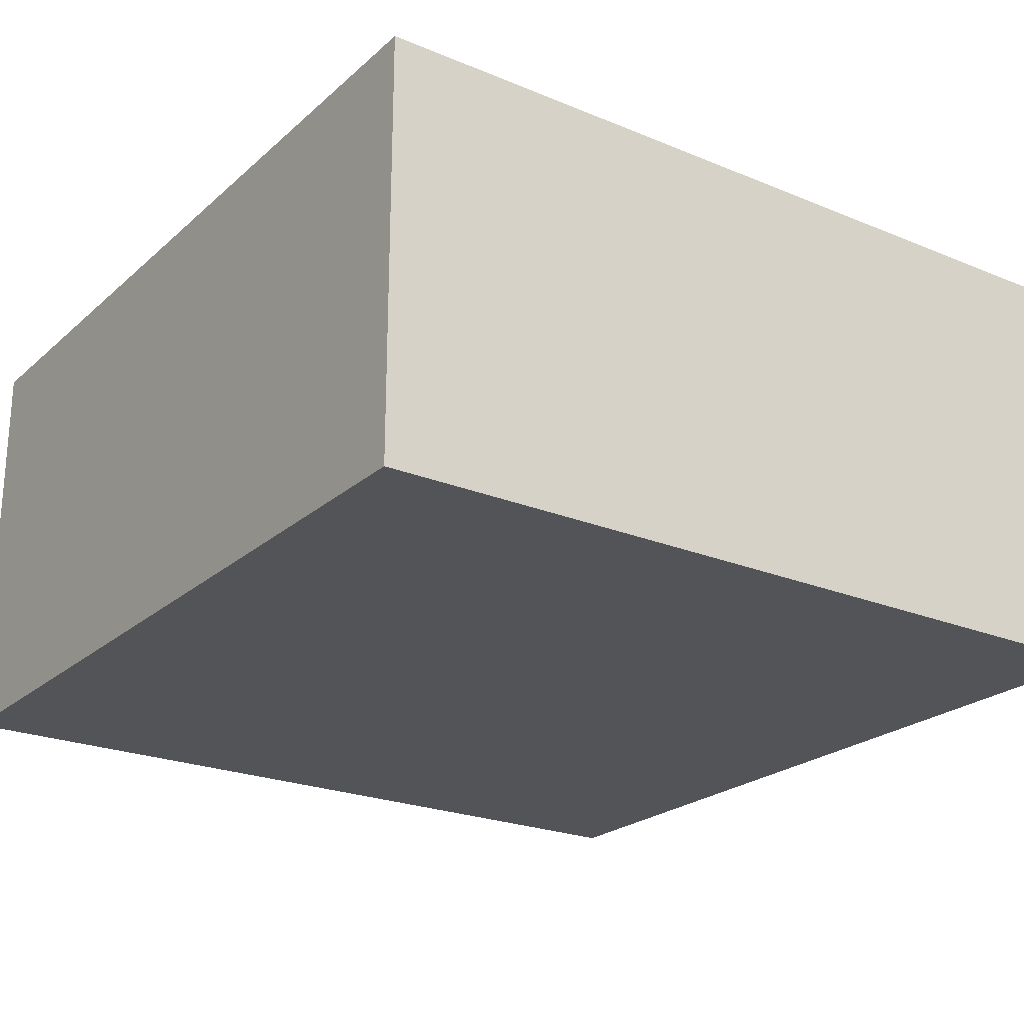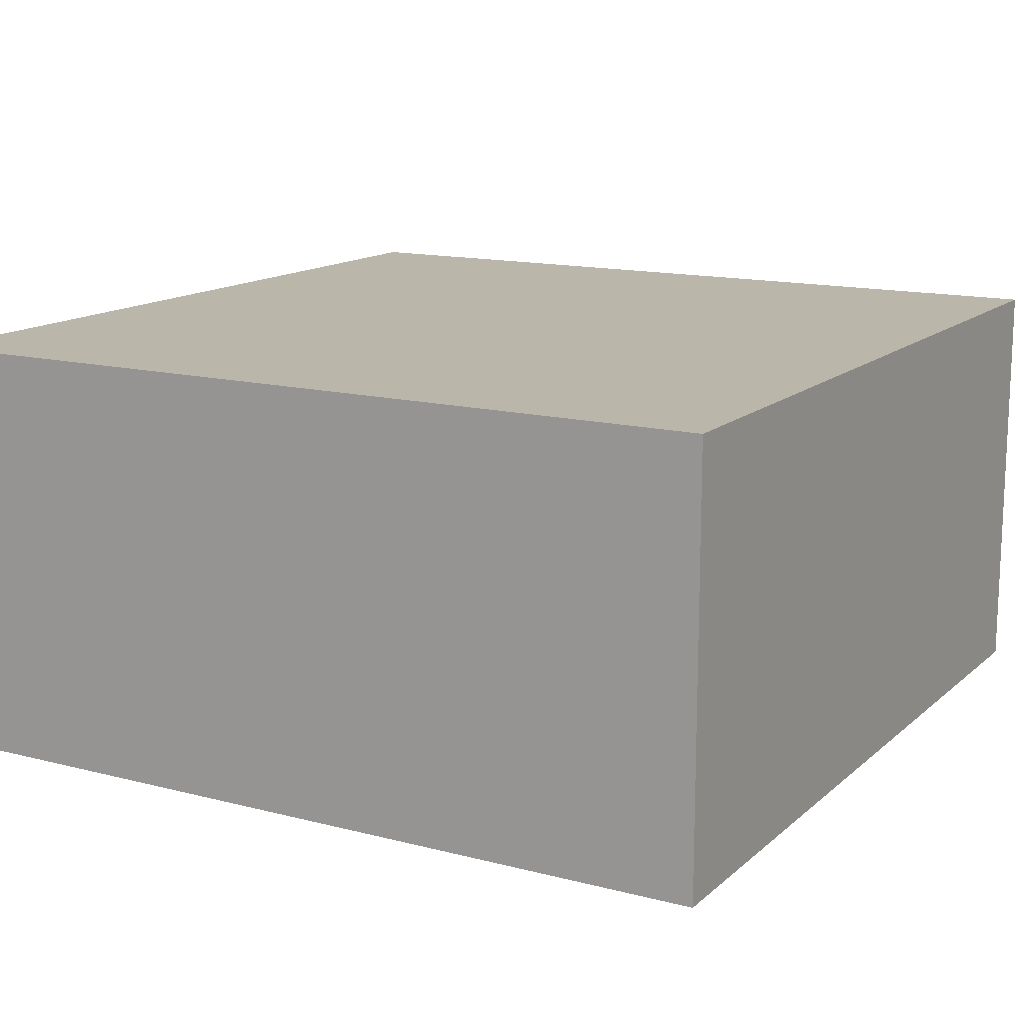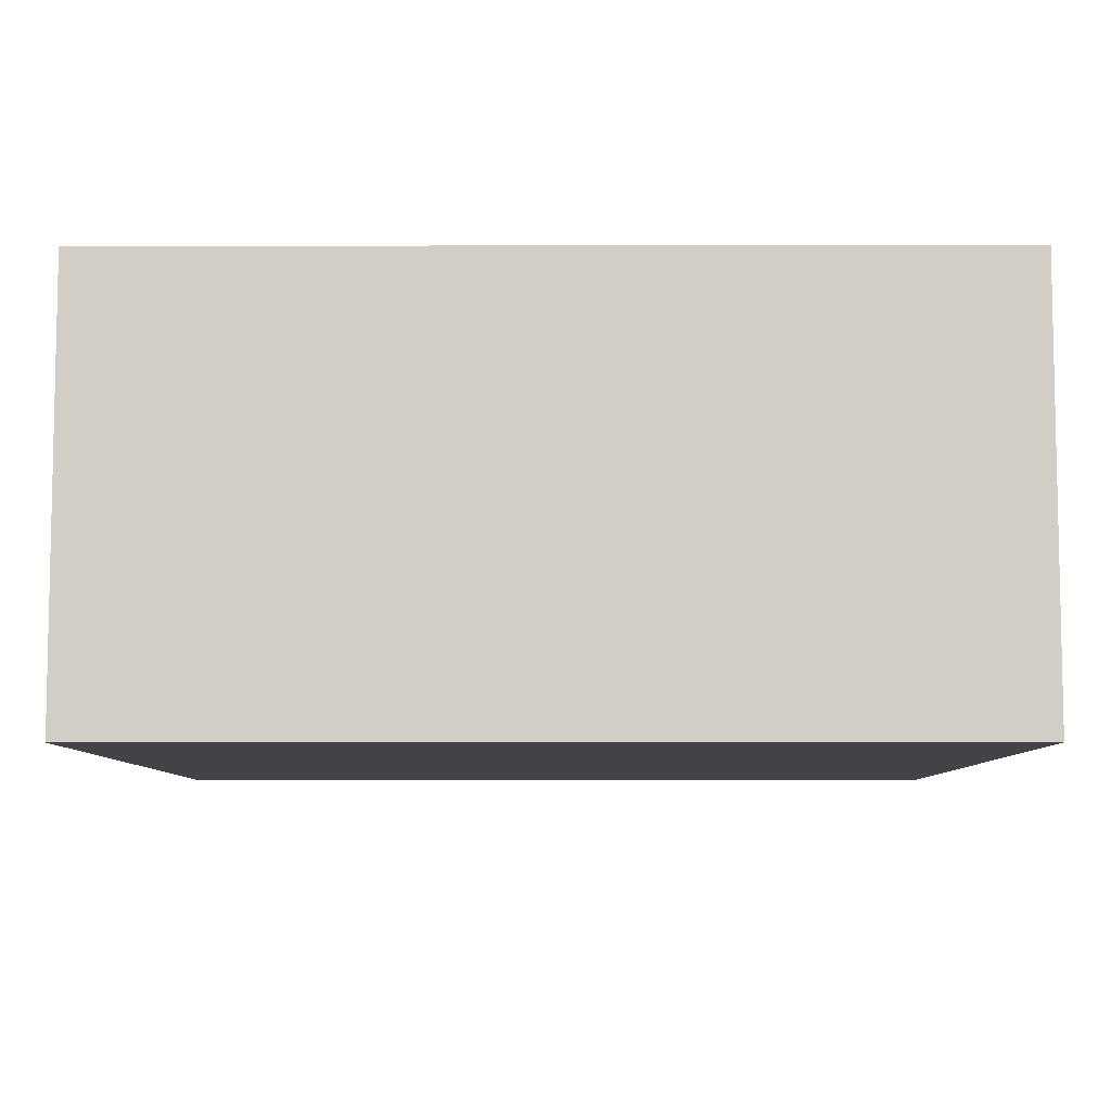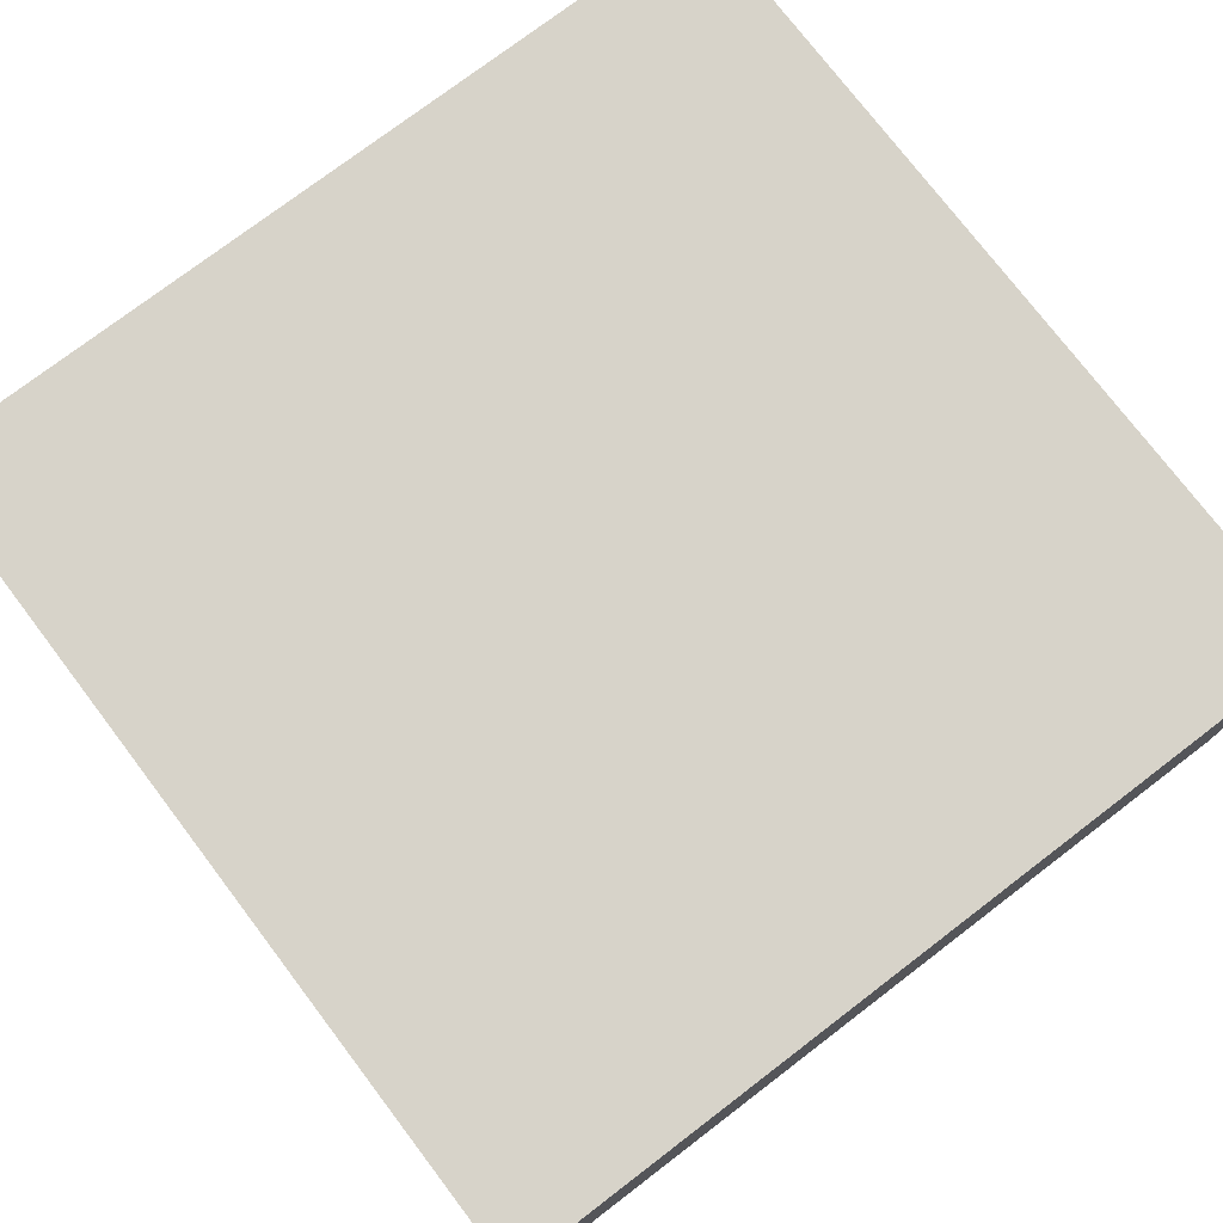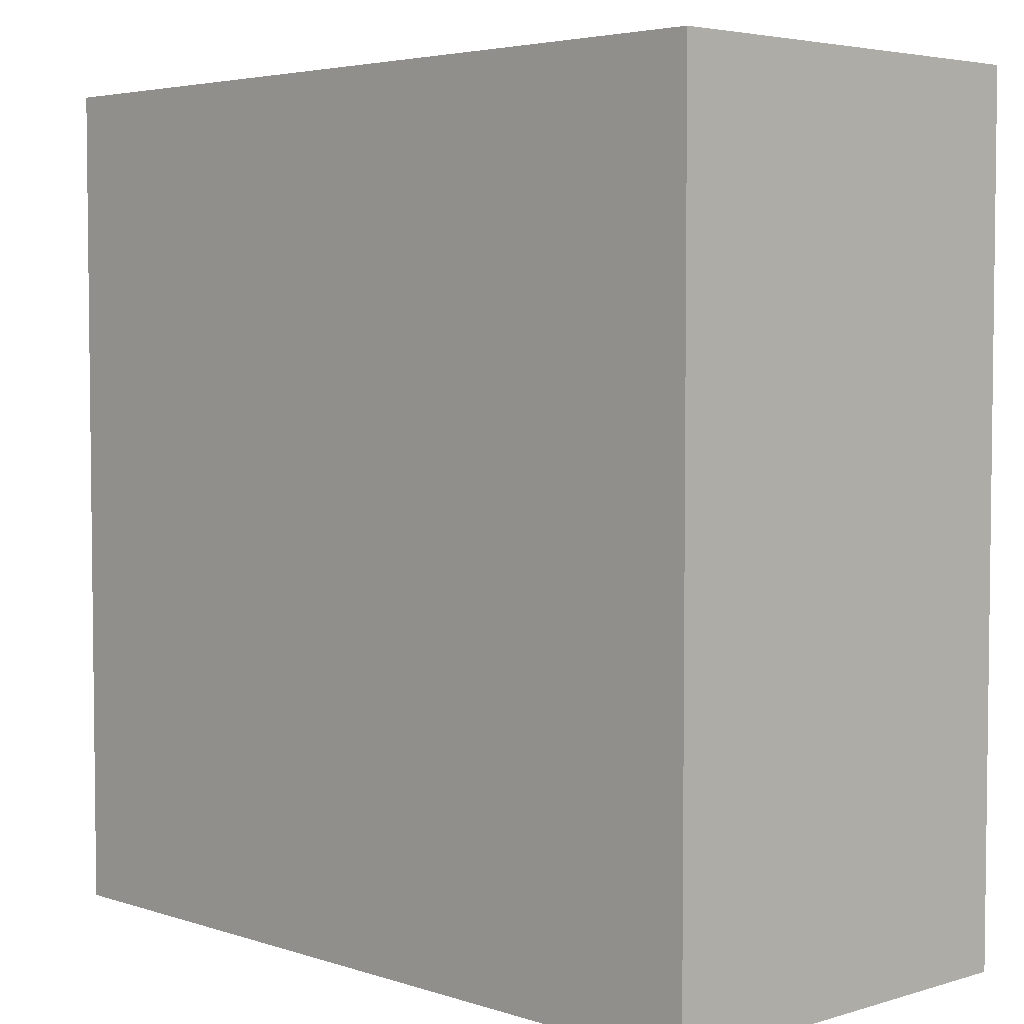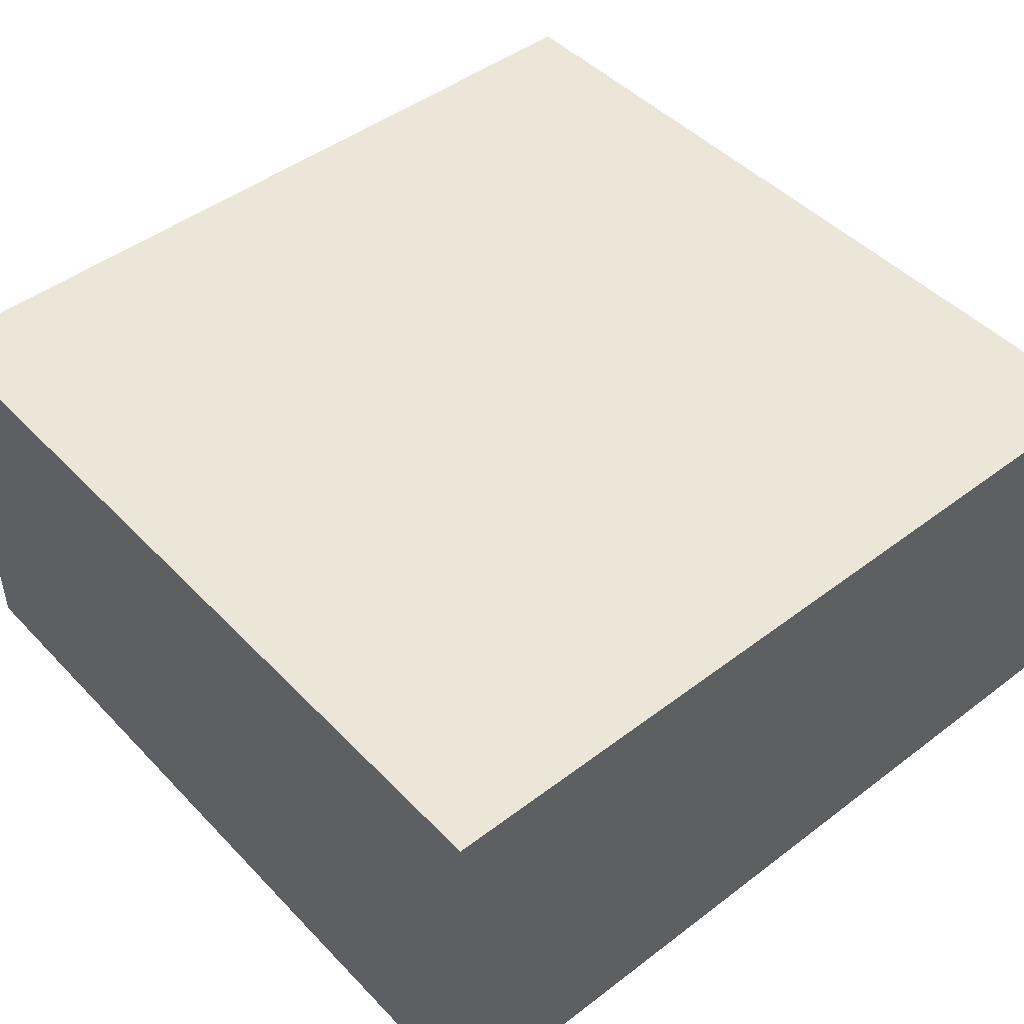
<metadata>
{"format":"obj","ext":"obj","renderer":"f3d","projection":"perspective","resolution":1024,"background":"white","views":[{"elev":-23.2,"azim":-124.9,"up":"+Y"},{"elev":14.1,"azim":-60.3,"up":"+Y"},{"elev":-7.4,"azim":90.1,"up":"+Y"},{"elev":76.2,"azim":52.7,"up":"+Y"},{"elev":4.2,"azim":-133.8,"up":"+Z"},{"elev":46.6,"azim":49.2,"up":"+Y"}]}
</metadata>
<code>
o
v -0.5 0 0.5
v -0.5 0 -0.5
v -0.5 0.4 0.5
v -0.5 0.4 0.4
v -0.5 0.5 0.5
v -0.5 0.5 0.4
v -0.5 0.5 -0.5
v 0.5 0 0.5
v 0.5 0 -0.5
v 0.5 0.4 0.1
v 0.5 0.4 0
v 0.5 0.4 -0.3
v 0.5 0.4 -0.4
v 0.5 0.5 0.5
v 0.5 0.5 0.1
v 0.5 0.5 0
v 0.5 0.5 -0.3
v 0.5 0.5 -0.4
v 0.5 0.5 -0.5
v -0.5 0 0.5
v -0.5 0.4 0.5
v -0.5 0.5 0.5
v -0.2 0.4 0.5
v -0.2 0.5 0.5
v 0.2 0.4 0.5
v 0.2 0.5 0.5
v 0.4 0.4 0.5
v 0.4 0.5 0.5
v 0.5 0 0.5
v 0.5 0.5 0.5
v -0.5 0 -0.5
v -0.5 0.5 -0.5
v -0.4 0.4 -0.5
v -0.4 0.5 -0.5
v -0.2 0.4 -0.5
v -0.2 0.5 -0.5
v 0.5 0 -0.5
v 0.5 0.5 -0.5
v -0.5 0 0.5
v 0.5 0 0.5
v -0.5 0 -0.5
v 0.5 0 -0.5
v -0.5 0.5 0.5
v -0.2 0.5 0.5
v 0.2 0.5 0.5
v 0.4 0.5 0.5
v 0.5 0.5 0.5
v -0.5 0.5 0.4
v -0.4 0.5 0.4
v -0.2 0.5 0.3
v 0.1 0.5 0.3
v -0.4 0.5 0.2
v -0.3 0.5 0.2
v 0.2 0.5 0.2
v 0.4 0.5 0.2
v 0.1 0.5 0.1
v 0.5 0.5 0.1
v 0.2 0.5 0
v 0.5 0.5 0
v -0.3 0.5 -0.1
v 0 0.5 -0.1
v -0.4 0.5 -0.2
v 0 0.5 -0.2
v 0.1 0.5 -0.2
v 0.2 0.5 -0.2
v -0.4 0.5 -0.3
v -0.3 0.5 -0.3
v -0.2 0.5 -0.3
v 0.1 0.5 -0.3
v 0.2 0.5 -0.3
v 0.5 0.5 -0.3
v -0.4 0.5 -0.4
v -0.3 0.5 -0.4
v 0.2 0.5 -0.4
v 0.5 0.5 -0.4
v -0.5 0.5 -0.5
v -0.4 0.5 -0.5
v -0.2 0.5 -0.5
v 0.5 0.5 -0.5
f 3 2 1
f 4 2 3
f 5 4 3
f 6 2 4
f 6 4 5
f 7 2 6
f 8 9 10
f 10 9 11
f 11 9 12
f 12 9 13
f 8 10 14
f 10 11 15
f 14 10 15
f 11 12 16
f 15 11 16
f 12 13 17
f 16 12 17
f 13 9 18
f 17 13 18
f 18 9 19
f 23 21 20
f 23 22 21
f 24 22 23
f 25 23 20
f 25 24 23
f 26 24 25
f 27 25 20
f 27 26 25
f 28 26 27
f 29 27 20
f 29 28 27
f 30 28 29
f 31 32 33
f 33 32 34
f 31 33 35
f 33 34 35
f 35 34 36
f 31 35 37
f 35 36 37
f 37 36 38
f 41 40 39
f 42 40 41
f 43 44 48
f 48 44 49
f 44 45 50
f 49 44 50
f 50 45 51
f 48 49 52
f 49 50 52
f 50 51 52
f 52 51 53
f 51 45 54
f 45 46 54
f 46 47 55
f 54 46 55
f 51 54 56
f 53 51 56
f 54 55 56
f 55 47 57
f 56 55 57
f 56 57 58
f 58 57 59
f 53 56 60
f 52 53 60
f 56 58 60
f 60 58 61
f 48 52 62
f 52 60 62
f 60 61 62
f 61 58 63
f 62 61 63
f 63 58 64
f 58 59 65
f 64 58 65
f 48 62 66
f 63 64 66
f 62 63 66
f 66 64 67
f 67 64 68
f 64 65 69
f 68 64 69
f 65 59 70
f 69 65 70
f 70 59 71
f 48 66 72
f 66 67 72
f 67 68 73
f 72 67 73
f 68 69 74
f 70 71 74
f 69 70 74
f 74 71 75
f 48 72 76
f 72 73 77
f 76 72 77
f 73 68 78
f 77 73 78
f 68 74 78
f 74 75 78
f 78 75 79

</code>
